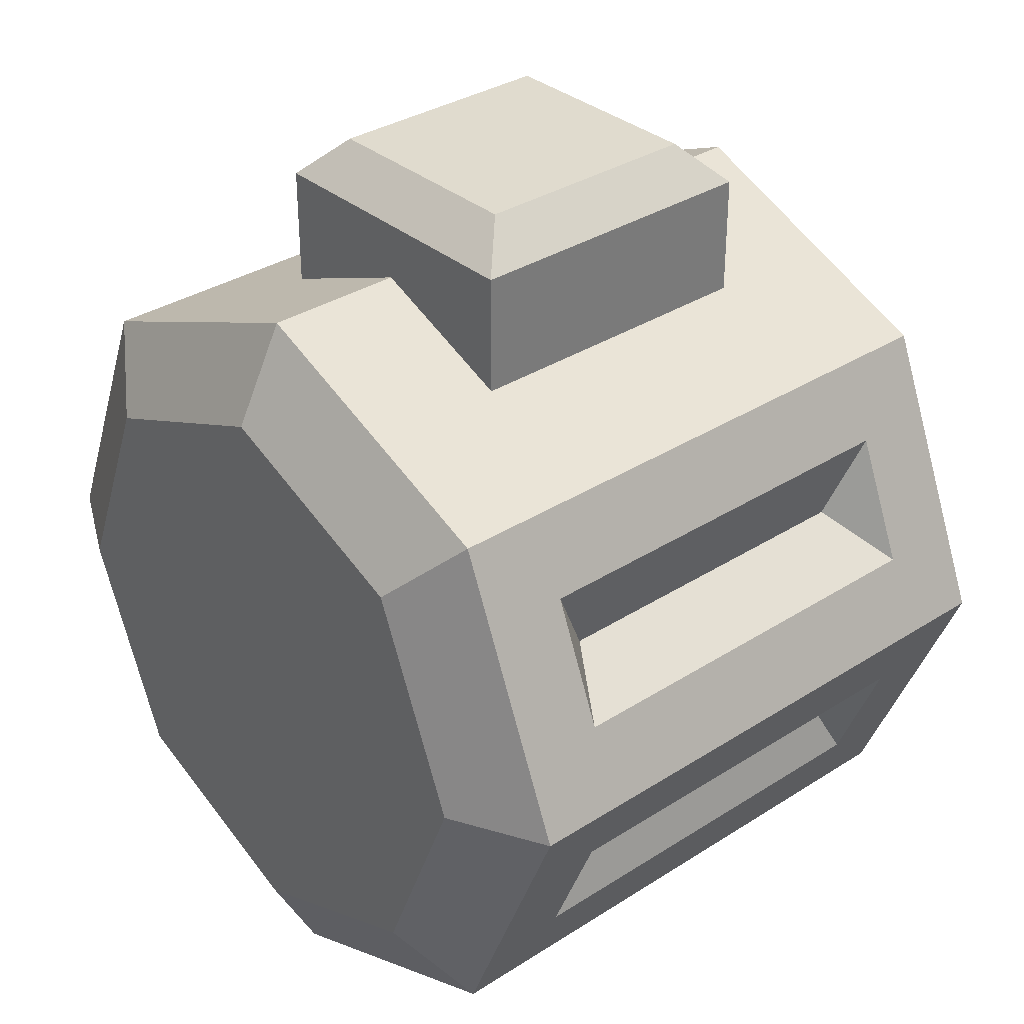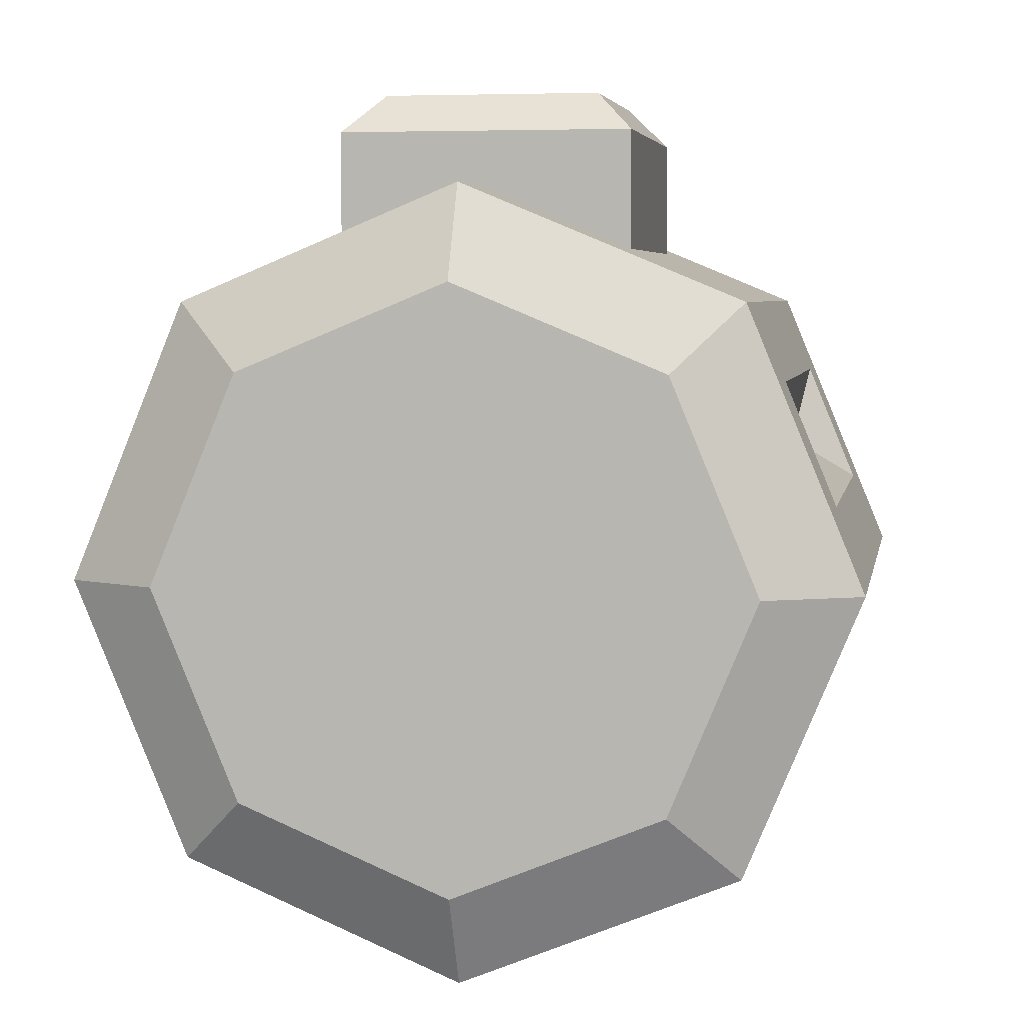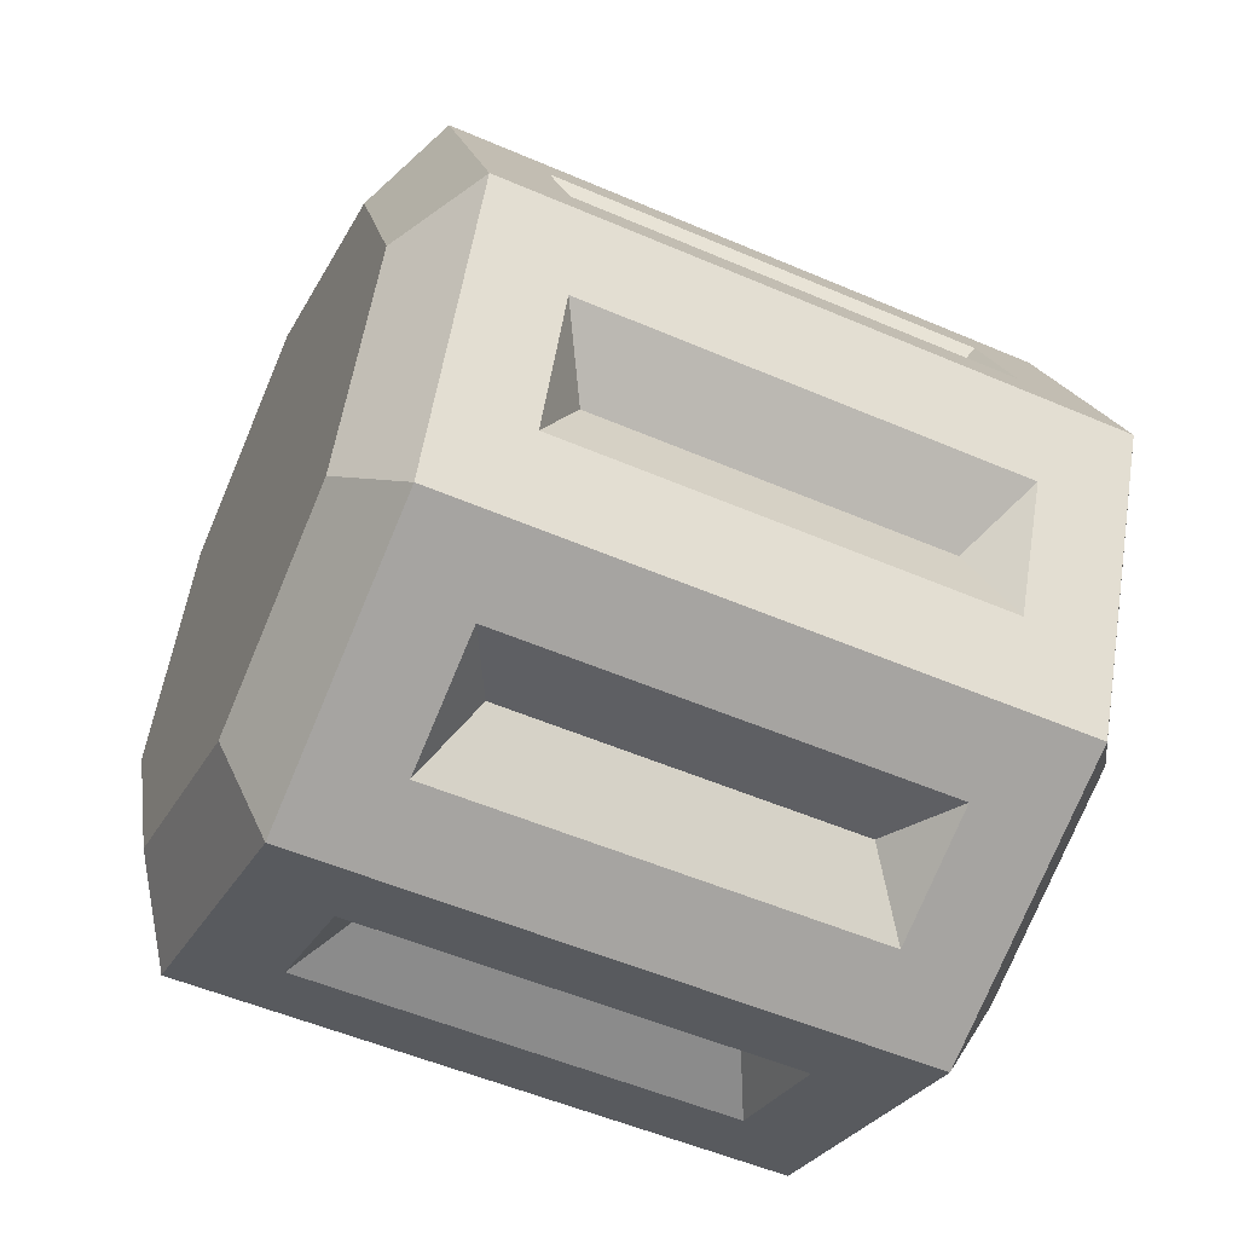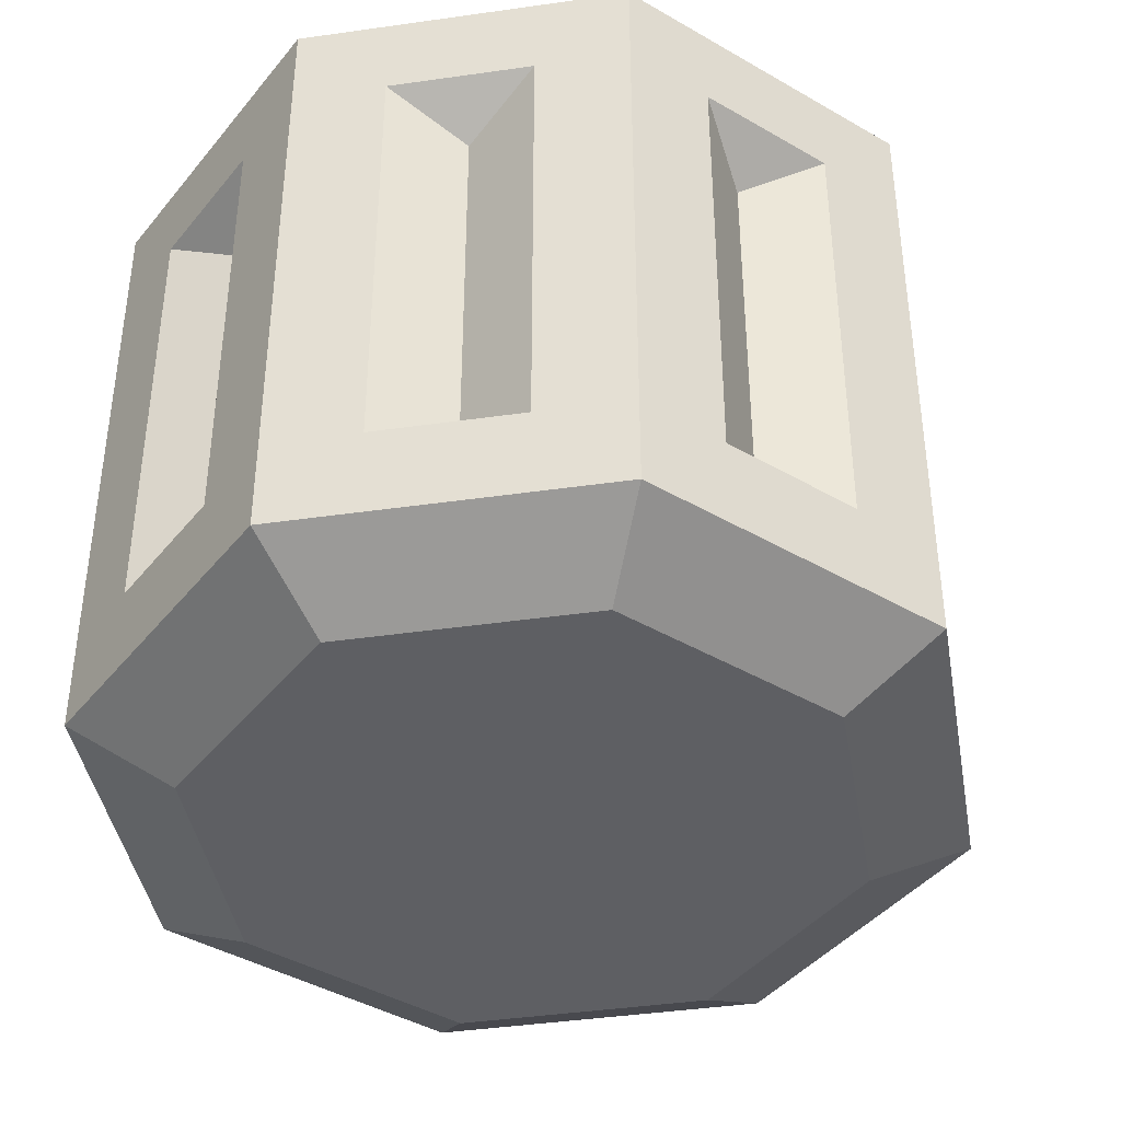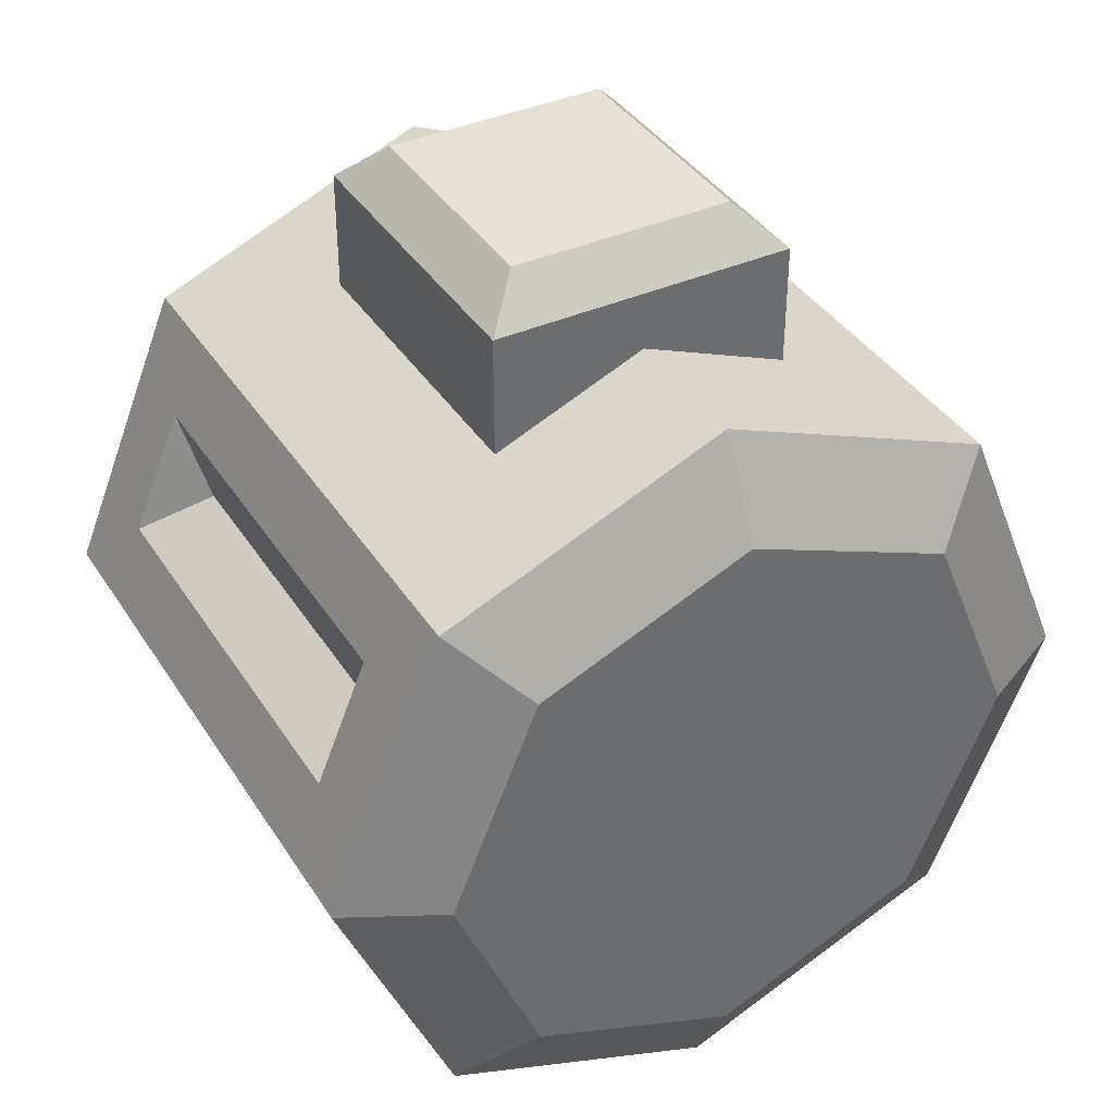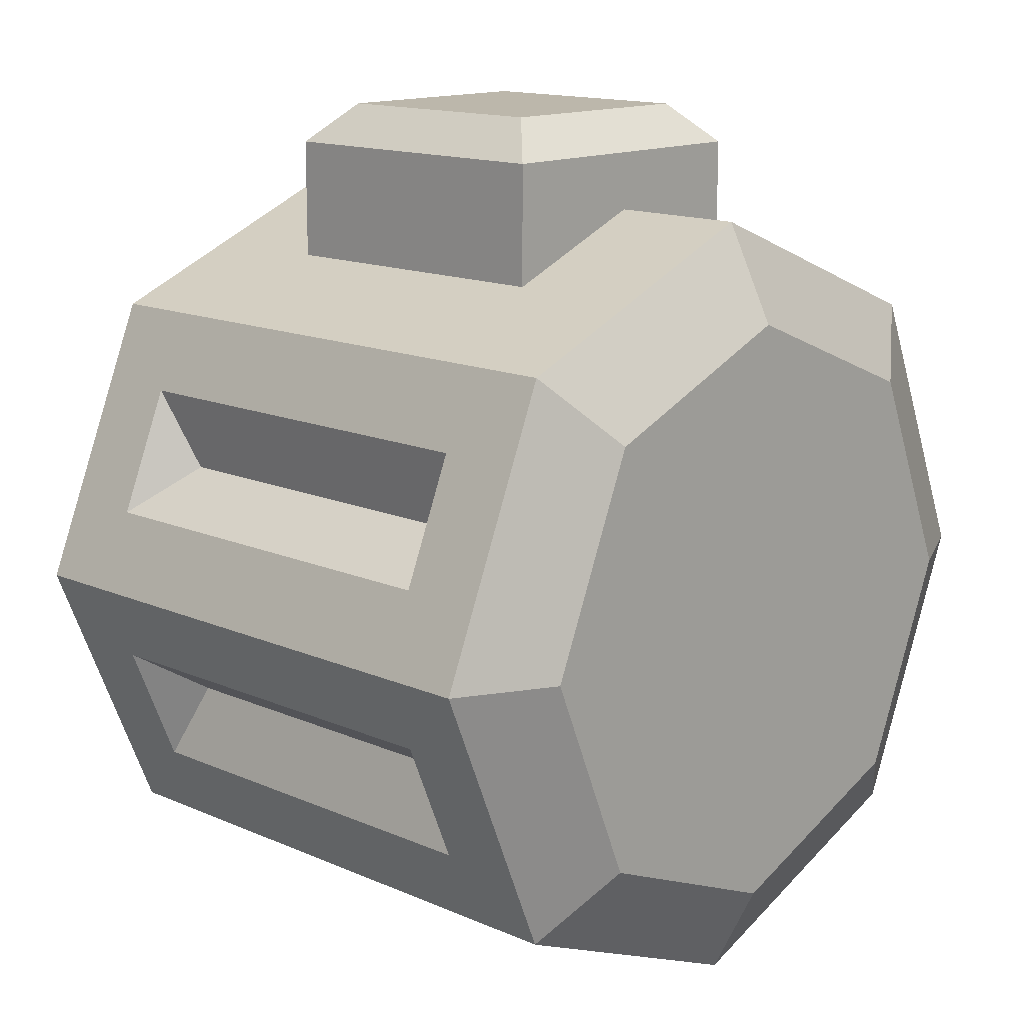
<metadata>
{"format":"obj","ext":"obj","renderer":"f3d","projection":"perspective","resolution":1024,"background":"white","views":[{"elev":33.7,"azim":48.9,"up":"+Y"},{"elev":5.1,"azim":-169.8,"up":"+Y"},{"elev":-52.6,"azim":-114.9,"up":"+Y"},{"elev":-41.6,"azim":32.3,"up":"+Z"},{"elev":38.6,"azim":150.8,"up":"+Y"},{"elev":14.4,"azim":133.6,"up":"+Y"}]}
</metadata>
<code>
o Gun_Pistol_Magazine_Cylinder.134
v -0.000467 0.09412 0.2454
v -0.000467 0.09412 0.3756
v 0.06175 0.06835 0.2454
v 0.06175 0.06835 0.3756
v 0.1627 -0.069 0.1879
v 0.1627 -0.069 0.4331
v 0.1149 -0.1843 0.1879
v 0.1149 -0.1843 0.4331
v -0.000467 -0.2321 0.1879
v -0.000467 -0.2321 0.4331
v -0.1158 -0.1843 0.1879
v -0.1158 -0.1843 0.4331
v -0.1636 -0.069 0.1879
v -0.1636 -0.069 0.4331
v -0.06269 0.06835 0.2454
v -0.06269 0.06835 0.3756
v 0.1283 0.014 0.2229
v 0.1283 0.014 0.3981
v 0.1493 -0.03665 0.3981
v 0.1493 -0.03665 0.2229
v 0.1493 -0.1013 0.2229
v 0.1493 -0.1013 0.3981
v 0.1283 -0.152 0.3981
v 0.1283 -0.152 0.2229
v 0.08253 -0.1977 0.2229
v 0.08253 -0.1977 0.3981
v 0.03188 -0.2187 0.3981
v 0.03188 -0.2187 0.2229
v -0.03281 -0.2187 0.2229
v -0.03281 -0.2187 0.3981
v -0.08346 -0.1977 0.3981
v -0.08346 -0.1977 0.2229
v -0.1292 -0.152 0.2229
v -0.1292 -0.152 0.3981
v -0.1502 -0.1013 0.3981
v -0.1502 -0.1013 0.2229
v -0.1502 -0.03665 0.2229
v -0.1502 -0.03665 0.3981
v -0.1292 0.014 0.3981
v -0.1292 0.014 0.2229
v 0.1214 -0.01854 0.381
v 0.1214 -0.01854 0.24
v 0.1214 -0.1195 0.381
v 0.1214 -0.1195 0.24
v 0.05001 -0.1908 0.381
v 0.05001 -0.1908 0.24
v -0.05092 -0.1908 0.381
v -0.05092 -0.1908 0.24
v -0.1223 -0.1195 0.381
v -0.1223 -0.1195 0.24
v -0.1223 -0.01854 0.381
v -0.1223 -0.01854 0.24
v 0.08677 0.01824 0.4533
v -0.000467 0.05437 0.4533
v -0.0877 0.01824 0.4533
v -0.1238 -0.069 0.4533
v -0.0877 -0.1562 0.4533
v -0.000467 -0.1924 0.4533
v 0.08677 -0.1562 0.4533
v 0.1229 -0.069 0.4533
v -0.000467 0.05437 0.1677
v 0.08677 0.01824 0.1677
v 0.1229 -0.069 0.1677
v 0.08677 -0.1562 0.1677
v -0.000467 -0.1924 0.1677
v -0.0877 -0.1562 0.1677
v -0.1238 -0.069 0.1677
v -0.0877 0.01824 0.1677
v -0.000467 -0.069 0.4533
v -0.000467 -0.069 0.1677
v -0.000467 0.09412 0.1879
v 0.1149 0.04634 0.1879
v 0.1149 0.04634 0.4331
v -0.000467 0.09412 0.4331
v -0.1158 0.04634 0.4331
v -0.1158 0.04634 0.1879
v 0.06175 0.118 0.2454
v 0.04535 0.1344 0.2618
v 0.04535 0.1344 0.3592
v 0.06175 0.118 0.3756
v -0.06269 0.118 0.3756
v -0.04628 0.1344 0.3592
v -0.04628 0.1344 0.2618
v -0.06269 0.118 0.2454
f 16 2 81
f 31 32 48 47
f 34 35 49
f 27 28 46 45
f 40 37 52
f 30 31 47
f 23 24 44 43
f 3 1 77
f 72 73 18 17
f 73 6 19 18
f 6 5 20 19
f 5 72 17 20
f 5 6 22 21
f 6 8 23 22
f 8 7 24 23
f 7 5 21 24
f 7 8 26 25
f 8 10 27 26
f 10 9 28 27
f 9 7 25 28
f 9 10 30 29
f 10 12 31 30
f 12 11 32 31
f 11 9 29 32
f 11 12 34 33
f 12 14 35 34
f 14 13 36 35
f 13 11 33 36
f 13 14 38 37
f 14 75 39 38
f 75 76 40 39
f 76 13 37 40
f 38 39 51
f 35 36 50 49
f 39 40 52 51
f 17 18 41 42
f 21 22 43 44
f 20 17 42
f 25 26 45 46
f 24 21 44
f 29 30 47 48
f 18 19 41
f 28 25 46
f 33 34 49 50
f 22 23 43
f 32 29 48
f 37 38 51 52
f 19 20 42 41
f 26 27 45
f 36 33 50
f 73 74 54 53
f 74 75 55 54
f 75 14 56 55
f 14 12 57 56
f 12 10 58 57
f 10 8 59 58
f 8 6 60 59
f 6 73 53 60
f 71 72 62 61
f 72 5 63 62
f 5 7 64 63
f 7 9 65 64
f 9 11 66 65
f 11 13 67 66
f 13 76 68 67
f 76 71 61 68
f 53 54 69
f 54 55 69
f 55 56 69
f 56 57 69
f 57 58 69
f 58 59 69
f 59 60 69
f 60 53 69
f 61 62 70
f 62 63 70
f 63 64 70
f 64 65 70
f 65 66 70
f 66 67 70
f 67 68 70
f 68 61 70
f 1 3 72 71
f 4 2 74 73
f 3 4 73 72
f 16 15 76 75
f 15 1 71 76
f 2 16 75 74
f 2 80 81
f 15 16 81 84
f 83 82 79 78
f 1 15 84
f 77 1 84
f 2 4 80
f 80 77 78 79
f 82 83 84 81
f 83 78 77 84
f 79 82 81 80
f 4 3 77 80

</code>
